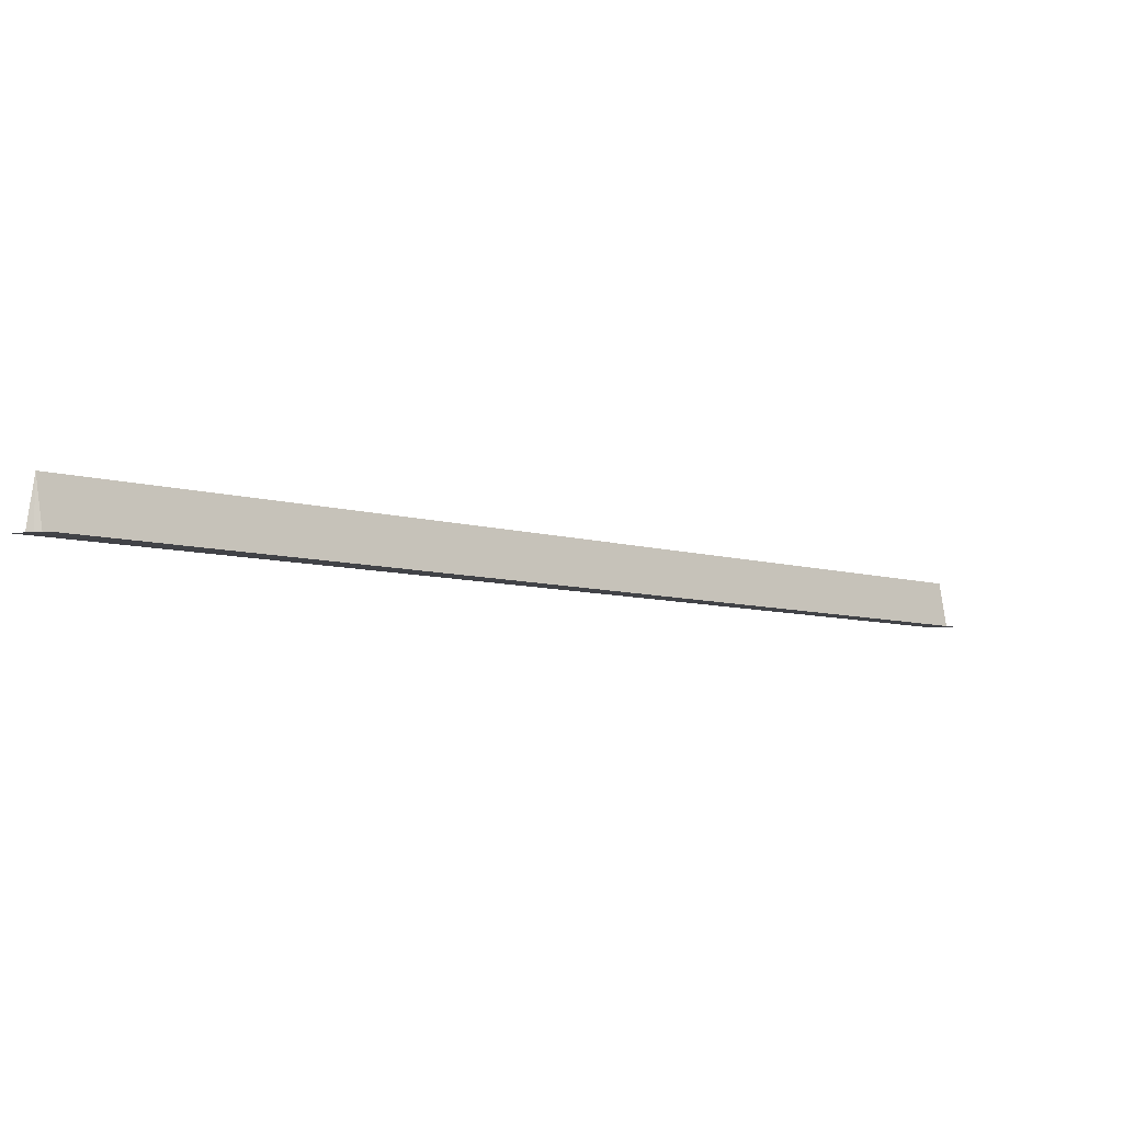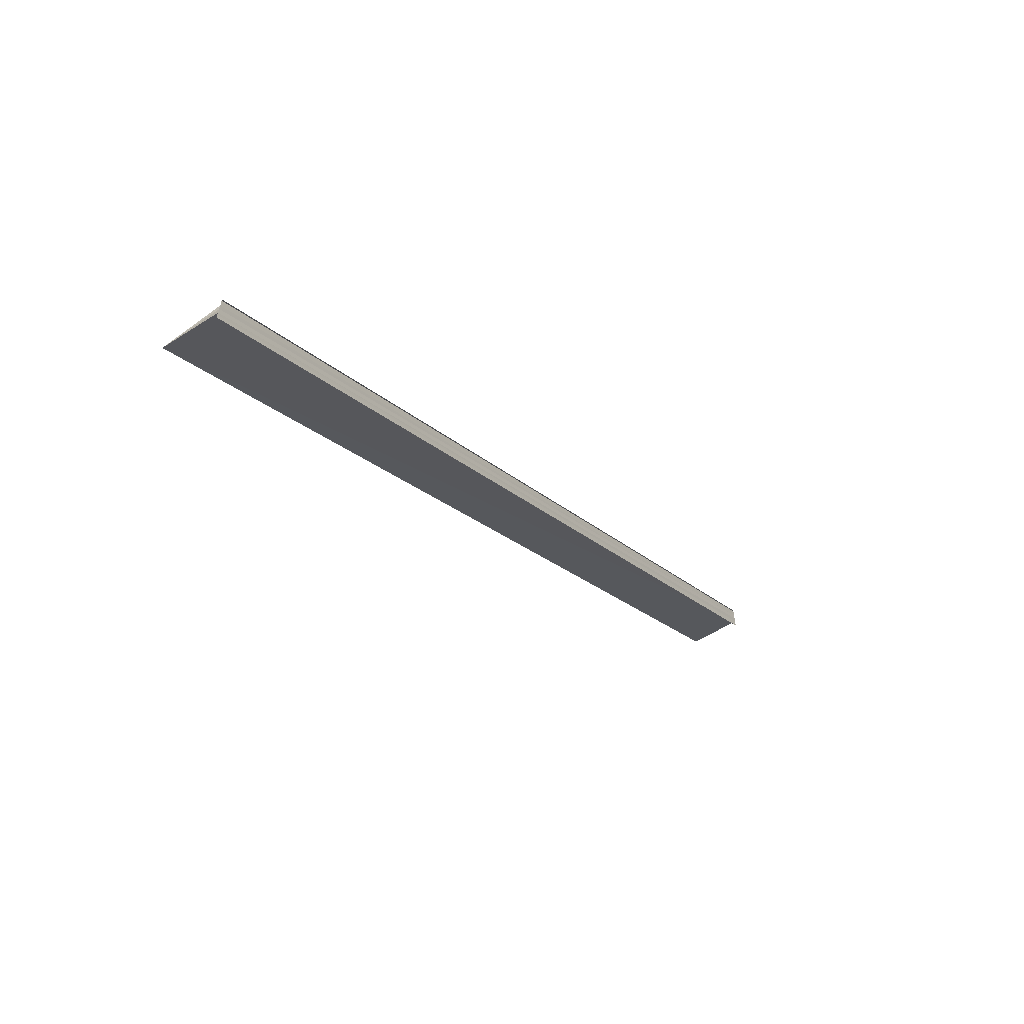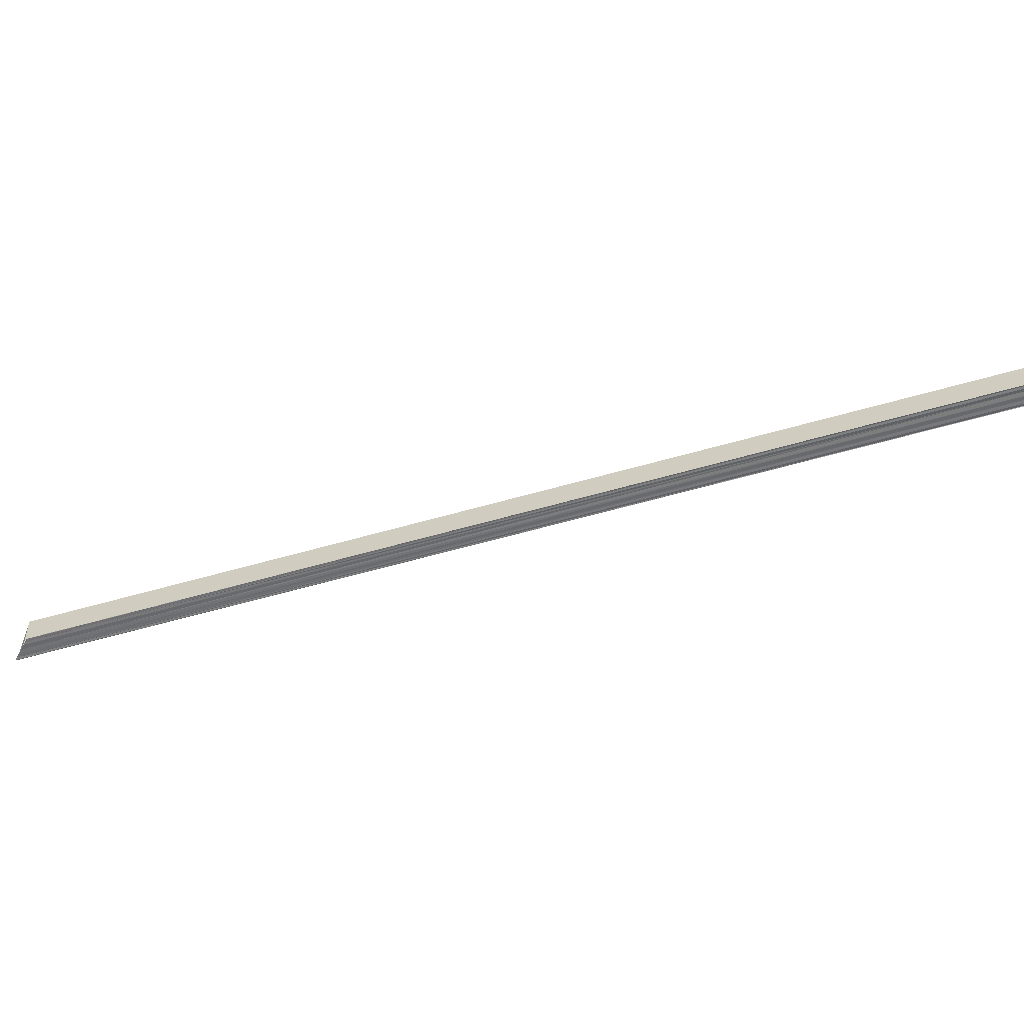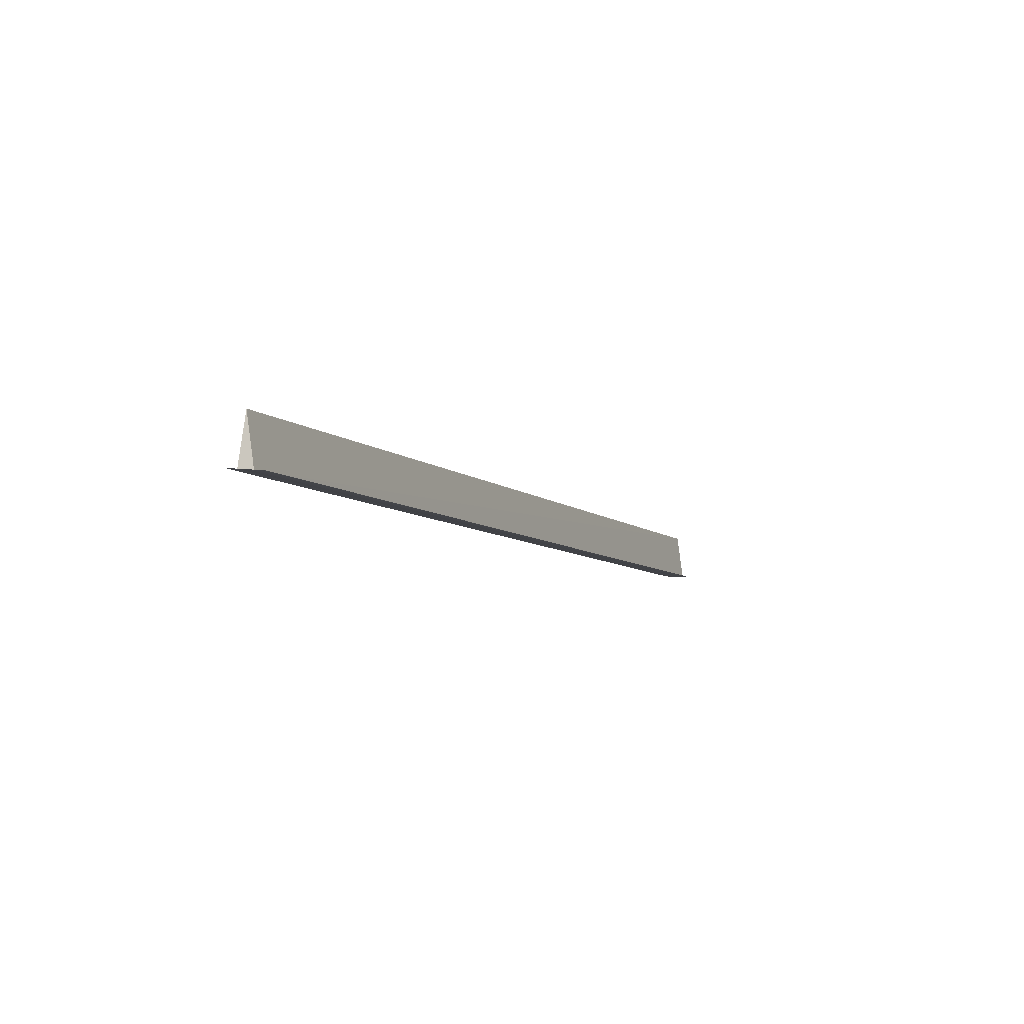
<metadata>
{"format":"obj","ext":"obj","renderer":"f3d","projection":"perspective","resolution":1024,"background":"white","views":[{"elev":-7.6,"azim":94.3,"up":"+Y"},{"elev":-64.8,"azim":-55.7,"up":"+Z"},{"elev":-55.1,"azim":152.4,"up":"+Y"},{"elev":-6.6,"azim":-112.2,"up":"+Y"}]}
</metadata>
<code>
o 11353
v 2230 1888 15.76
v 2230 1888 15.76
v 2229 1888 15.6
v 2230 1888 15.76
v 2229 1888 15.6
v 2229 1888 15.6
v 2229 1888 15.6
v 2229 1888 15.6
v 2229 1888 15.61
v 2230 1888 15.76
v 2230 1888 15.76
v 2230 1888 15.77
v 2230 1888 15.77
v 2229 1888 15.61
v 2229 1888 15.61
v 2229 1888 15.6
v 2230 1888 15.76
v 2230 1888 15.77
v 2230 1888 15.77
v 2230 1888 15.77
v 2230 1888 15.77
v 2229 1888 15.61
v 2230 1888 15.76
v 2229 1888 15.6
v 2230 1888 15.76
v 2230 1888 15.76
v 2230 1888 15.76
v 2230 1888 15.76
v 2230 1888 15.76
v 2229 1888 15.6
v 2229 1888 15.6
v 2230 1888 15.76
v 2230 1888 15.76
v 2230 1888 15.76
v 2229 1888 15.6
v 2230 1888 15.76
v 2230 1888 15.76
v 2230 1888 15.76
v 2229 1888 15.6
v 2230 1888 15.76
v 2229 1888 15.6
v 2230 1888 15.77
v 2230 1888 15.77
v 2229 1888 15.61
v 2230 1888 15.76
v 2230 1888 15.77
v 2229 1888 15.61
v 2229 1888 15.61
v 2230 1888 15.77
v 2230 1888 15.77
v 2230 1888 15.77
v 2229 1888 15.61
v 2230 1888 15.77
v 2229 1888 15.61
v 2229 1888 15.6
v 2229 1888 15.61
v 2229 1888 15.6
f 1 2 3
f 3 4 5
f 6 4 5
f 7 8 5
f 9 10 8
f 11 10 12
f 7 13 14
f 15 13 14
f 16 17 7
f 18 19 15
f 18 20 15
f 21 19 22
f 23 20 24
f 25 23 16
f 25 26 16
f 23 27 28
f 16 29 30
f 31 29 30
f 32 26 31
f 32 33 31
f 31 34 35
f 36 27 6
f 36 37 6
f 38 37 39
f 6 40 41
f 39 40 41
f 42 43 44
f 42 45 44
f 44 46 47
f 48 46 47
f 49 43 48
f 49 50 48
f 48 51 52
f 15 53 54
f 22 53 54
f 55 56 57

</code>
